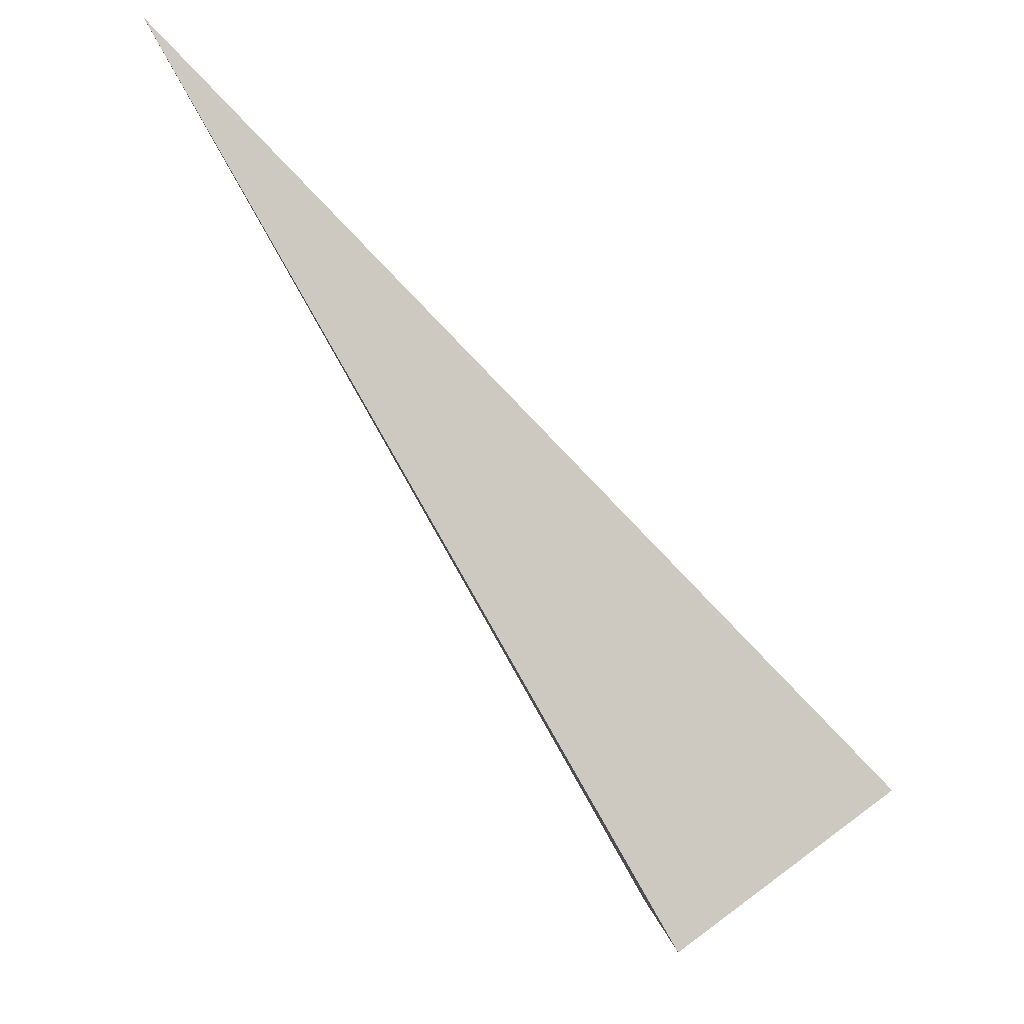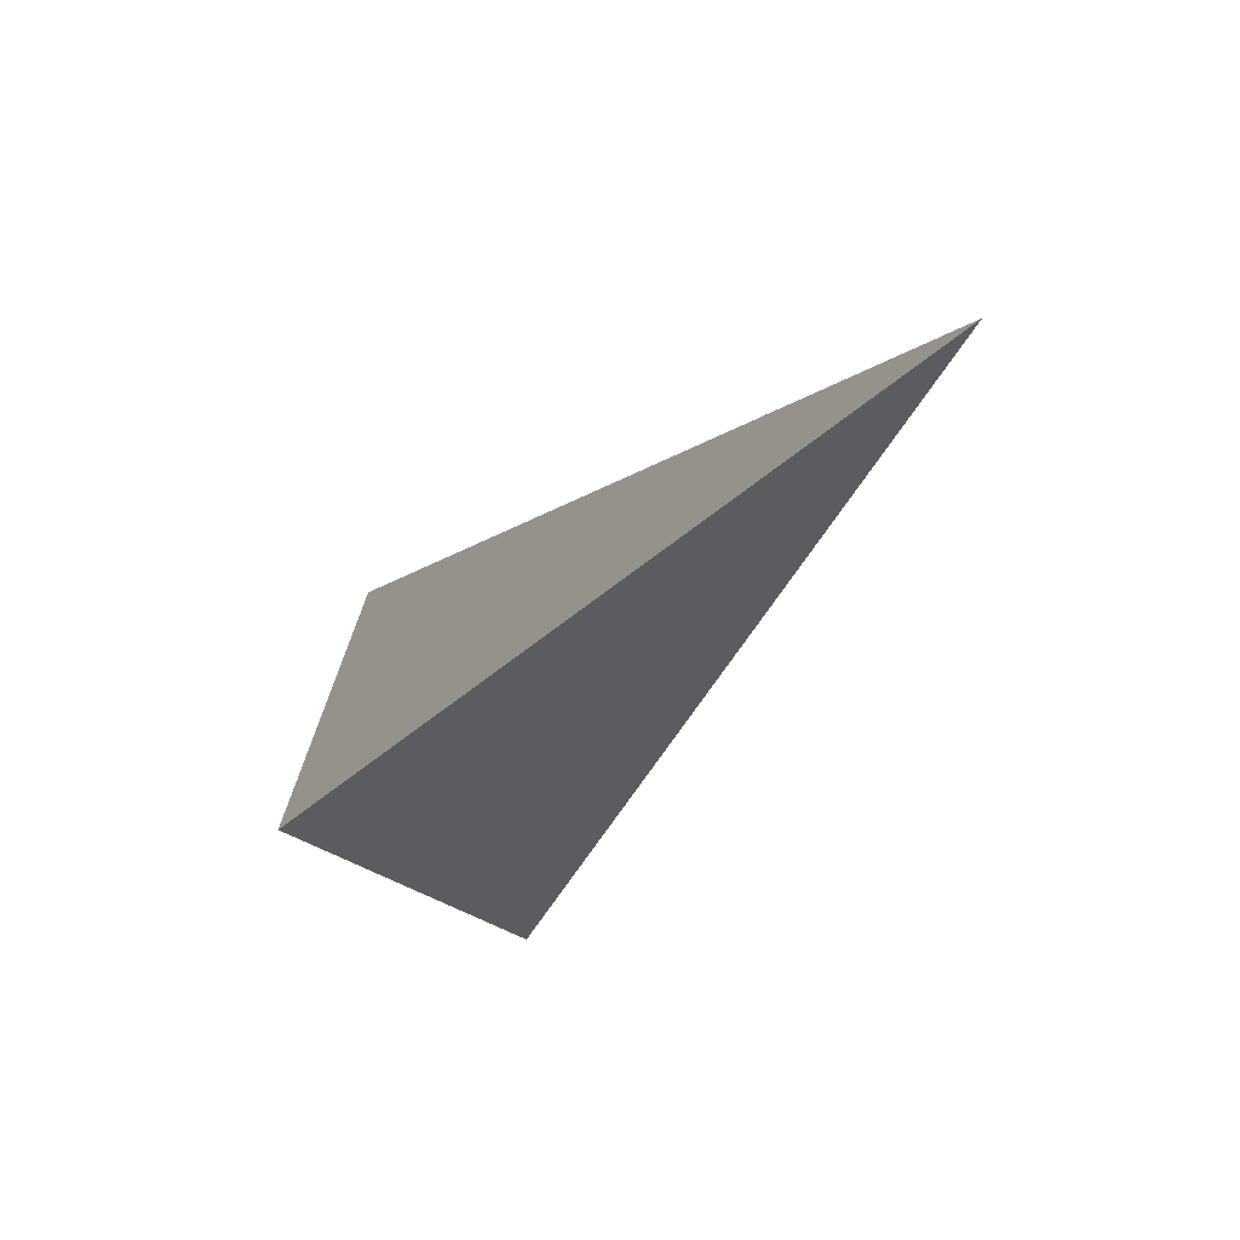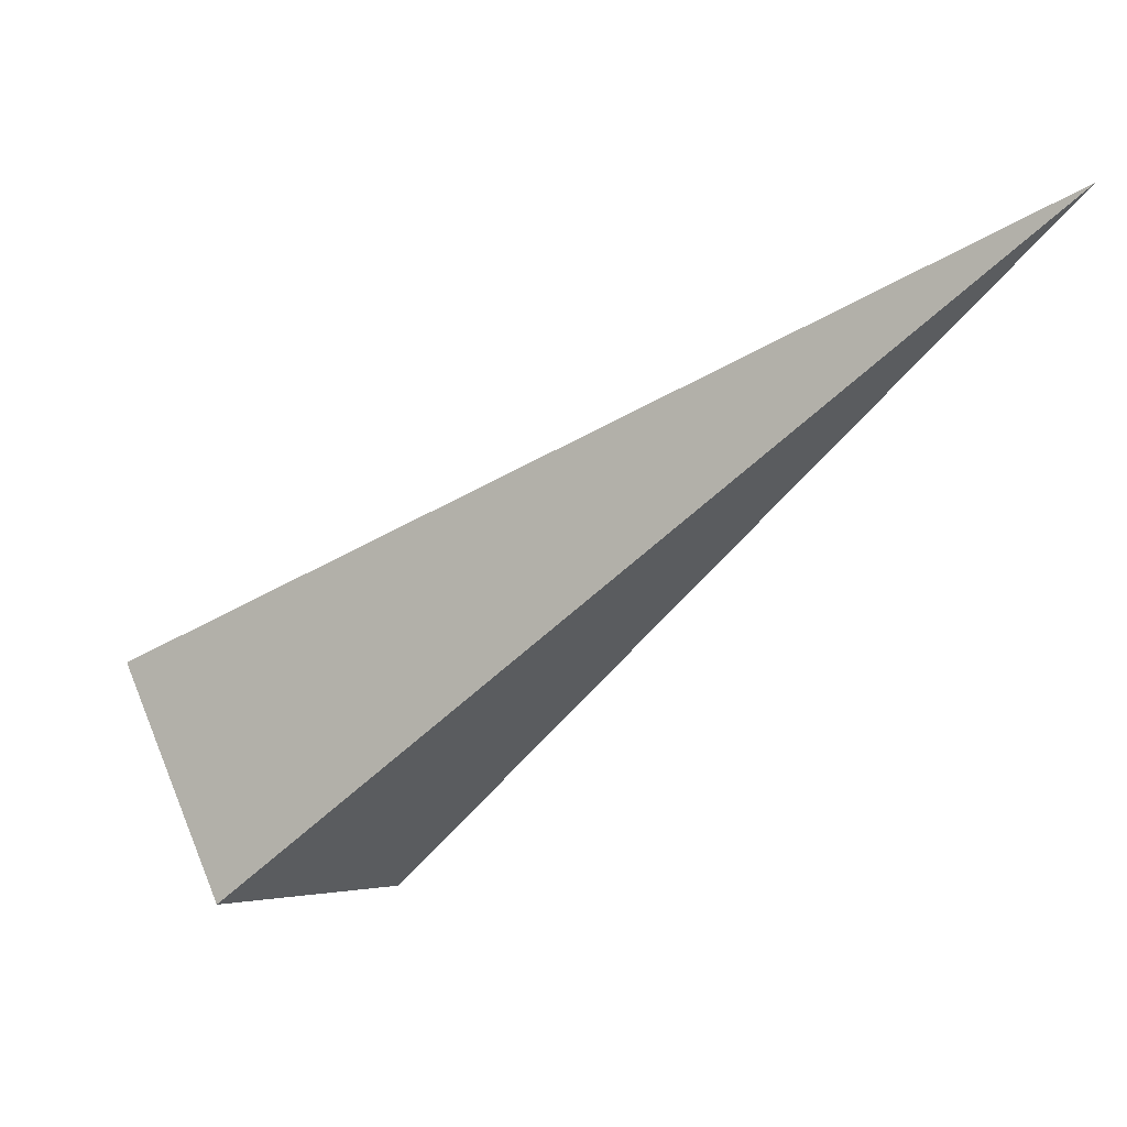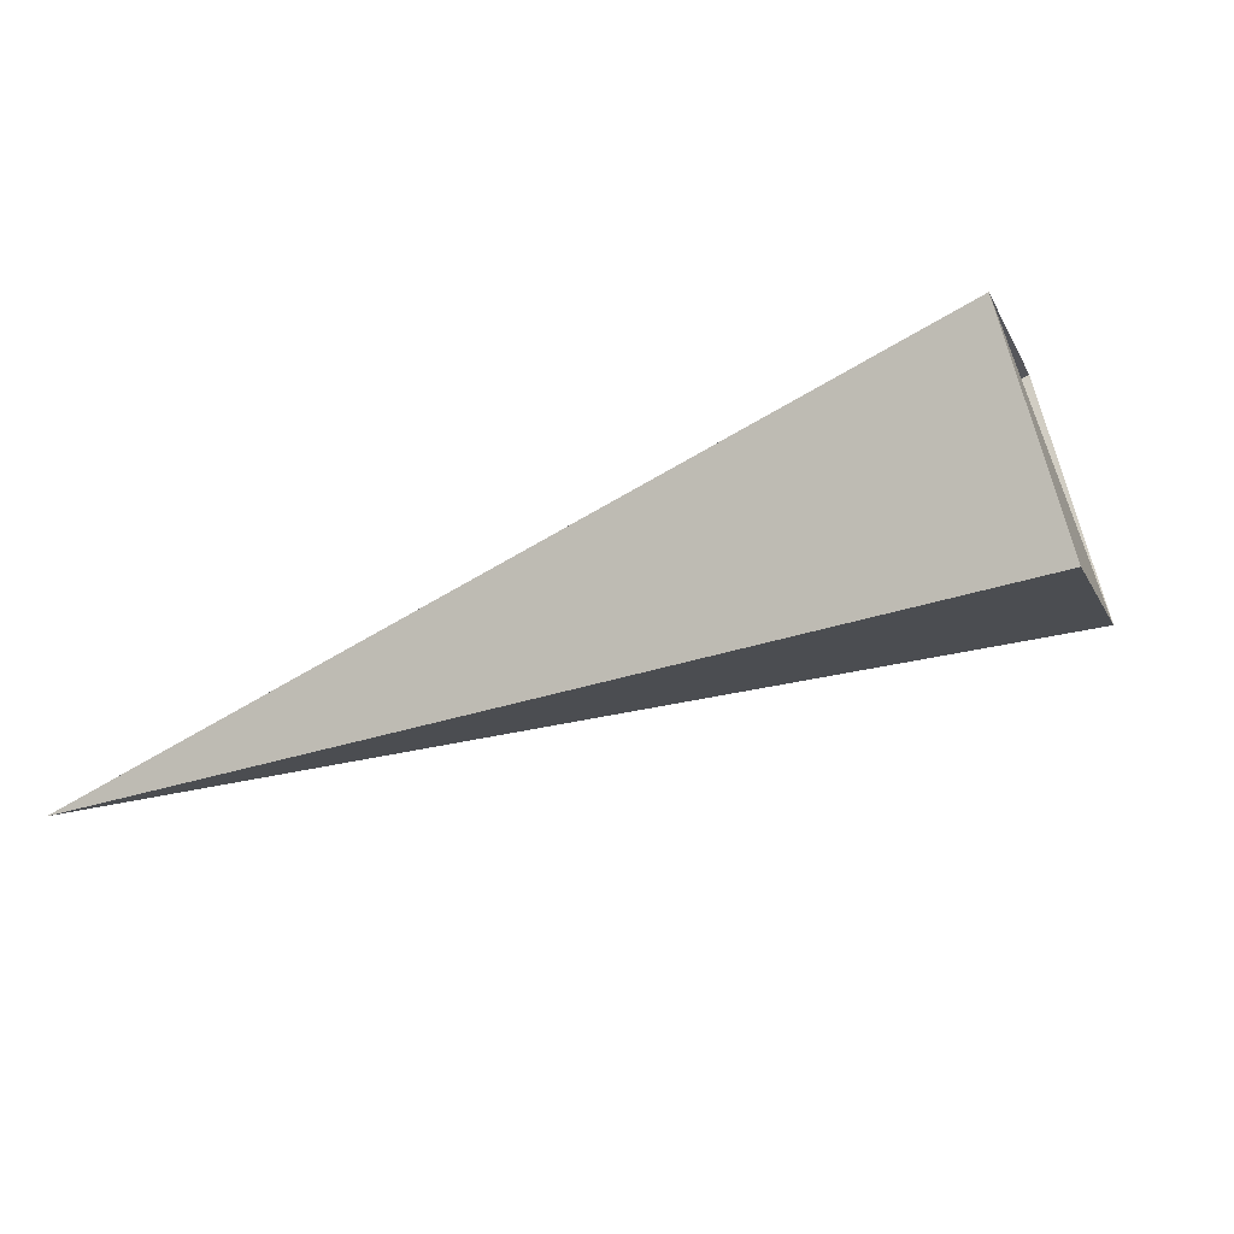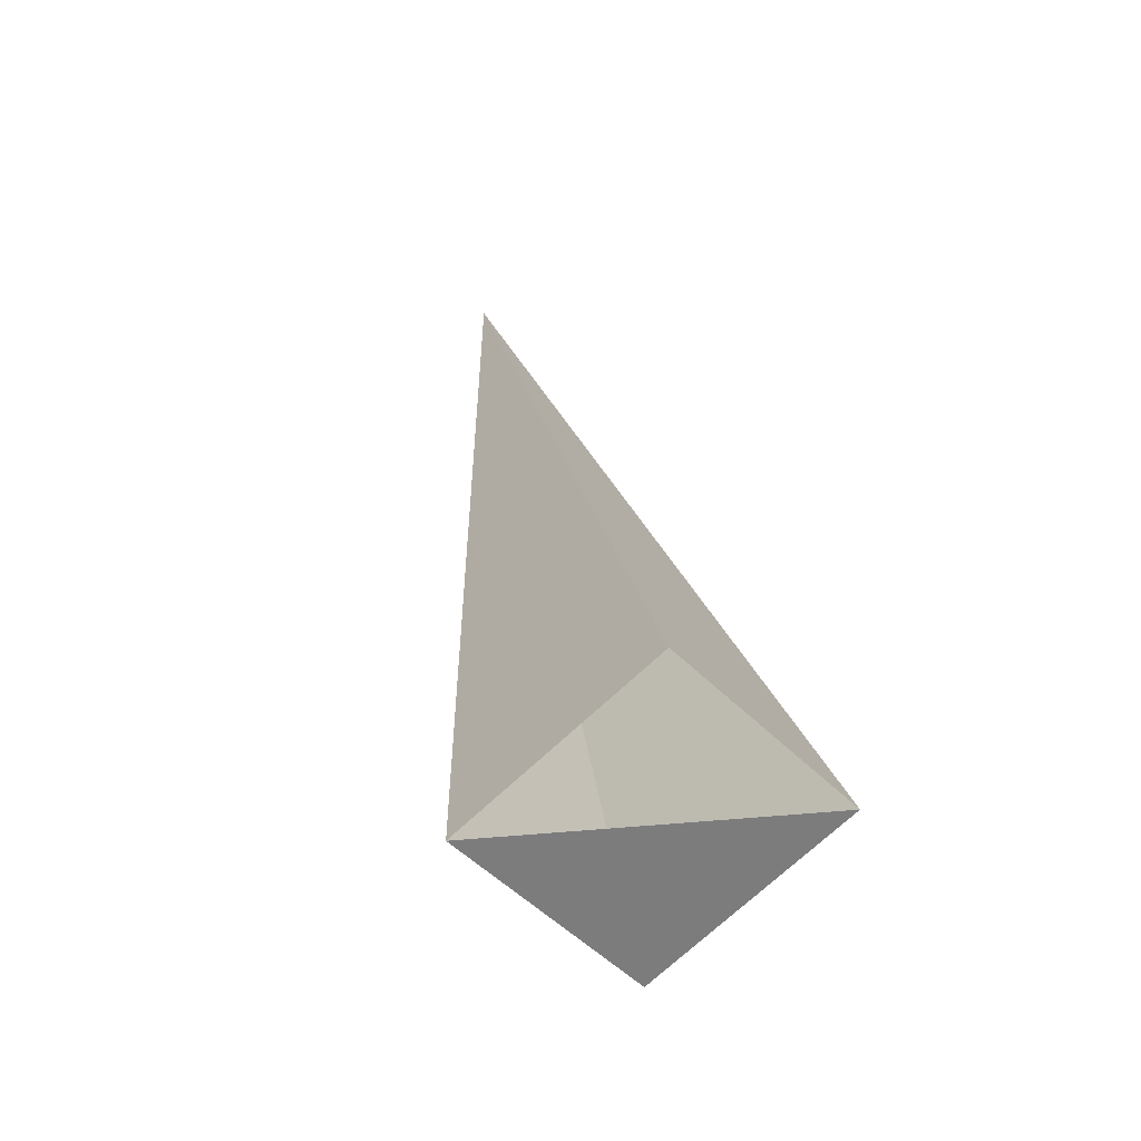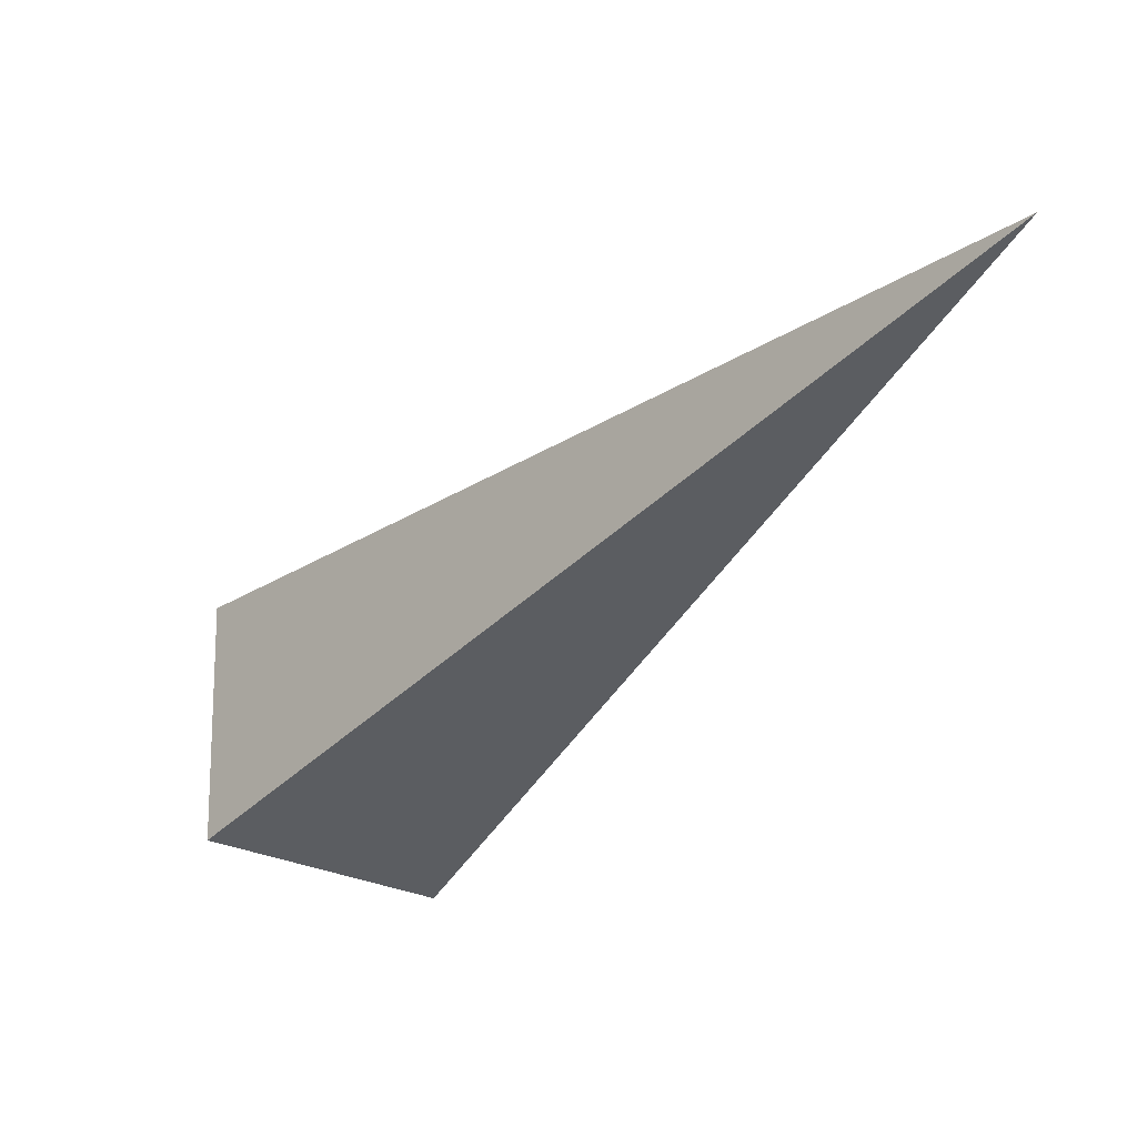
<metadata>
{"format":"obj","ext":"obj","renderer":"f3d","projection":"perspective","resolution":1024,"background":"white","views":[{"elev":33.6,"azim":-147.4,"up":"+Y"},{"elev":29.6,"azim":56.8,"up":"+Y"},{"elev":35.5,"azim":11.1,"up":"+Y"},{"elev":-56.6,"azim":-112.3,"up":"+Z"},{"elev":31.6,"azim":-55.0,"up":"+Z"},{"elev":27.5,"azim":35.4,"up":"+Y"}]}
</metadata>
<code>
o 2389141421776
v 5779 -163.6 732.4
v 5778 -163.3 732
v 5780 -161.9 732.4
v 5780 -161.9 732.4
v 5778 -163.3 732
v 5778 -163.1 732.4
v 5780 -161.9 732.4
v 5780 -161.9 732.4
v 5778 -163.1 732.4
v 5778 -163.3 732.7
v 5780 -161.9 732.4
v 5780 -161.9 732.4
v 5778 -163.3 732.7
v 5779 -163.6 732.4
v 5780 -161.9 732.4
v 5780 -161.9 732.4
v 5779 -163.6 732.4
v 5778 -163.3 732
v 5778 -163.1 732.4
v 5778 -163.3 732.7
f 1 2 3
f 5 6 7
f 9 10 11
f 13 14 15
f 17 18 19

</code>
